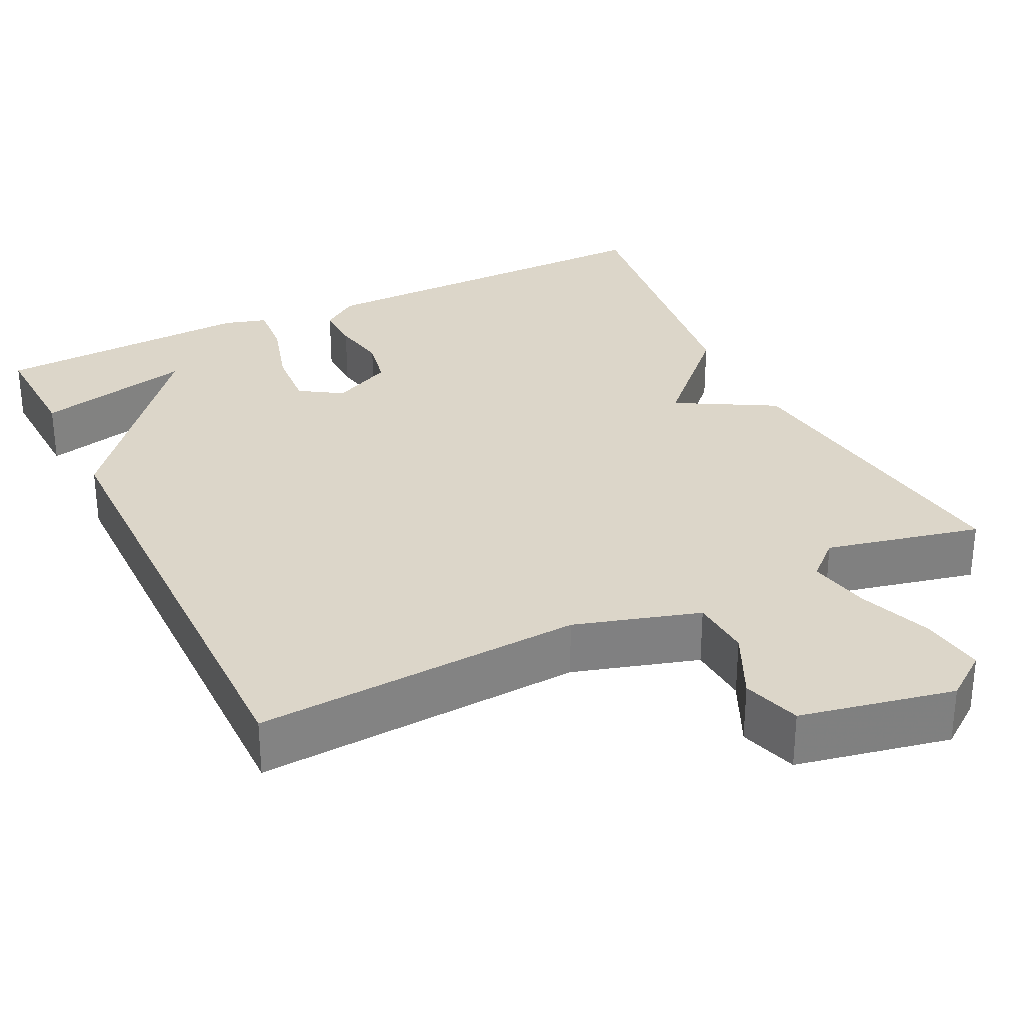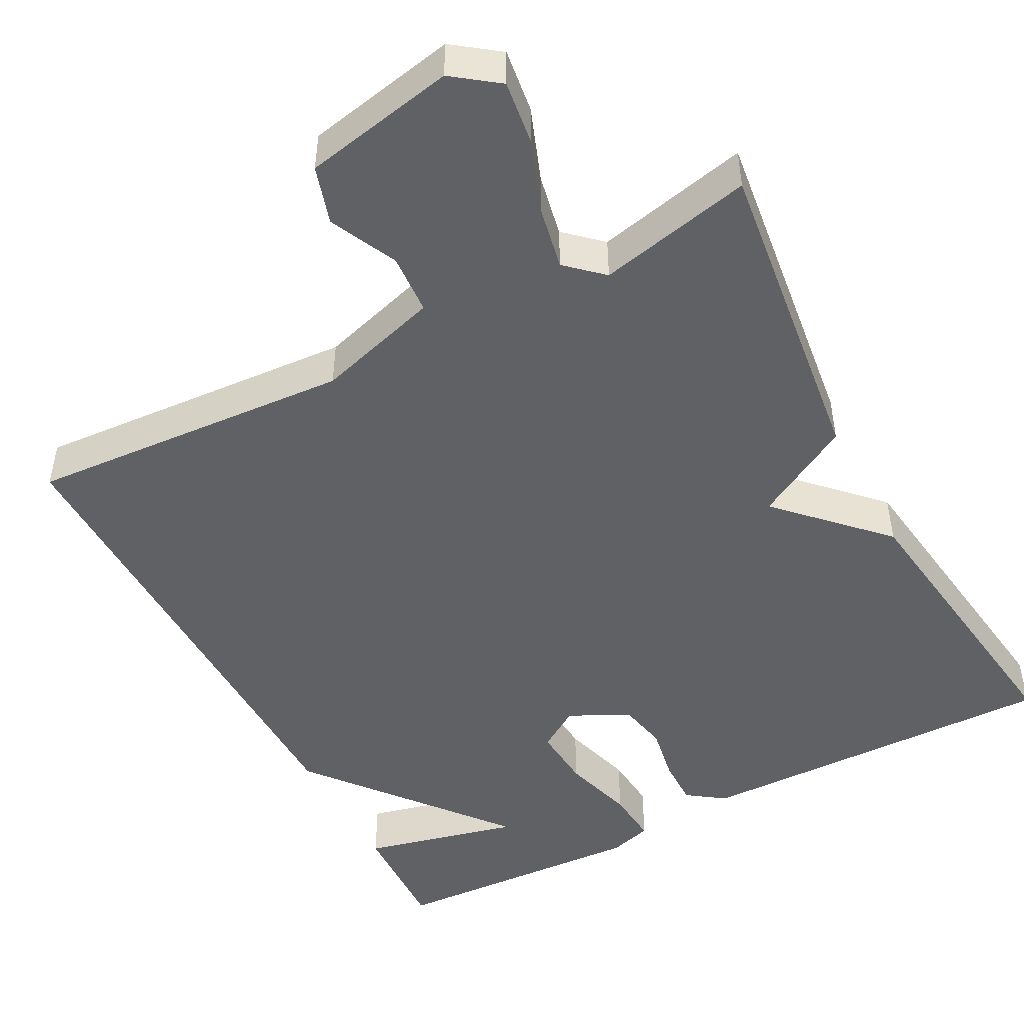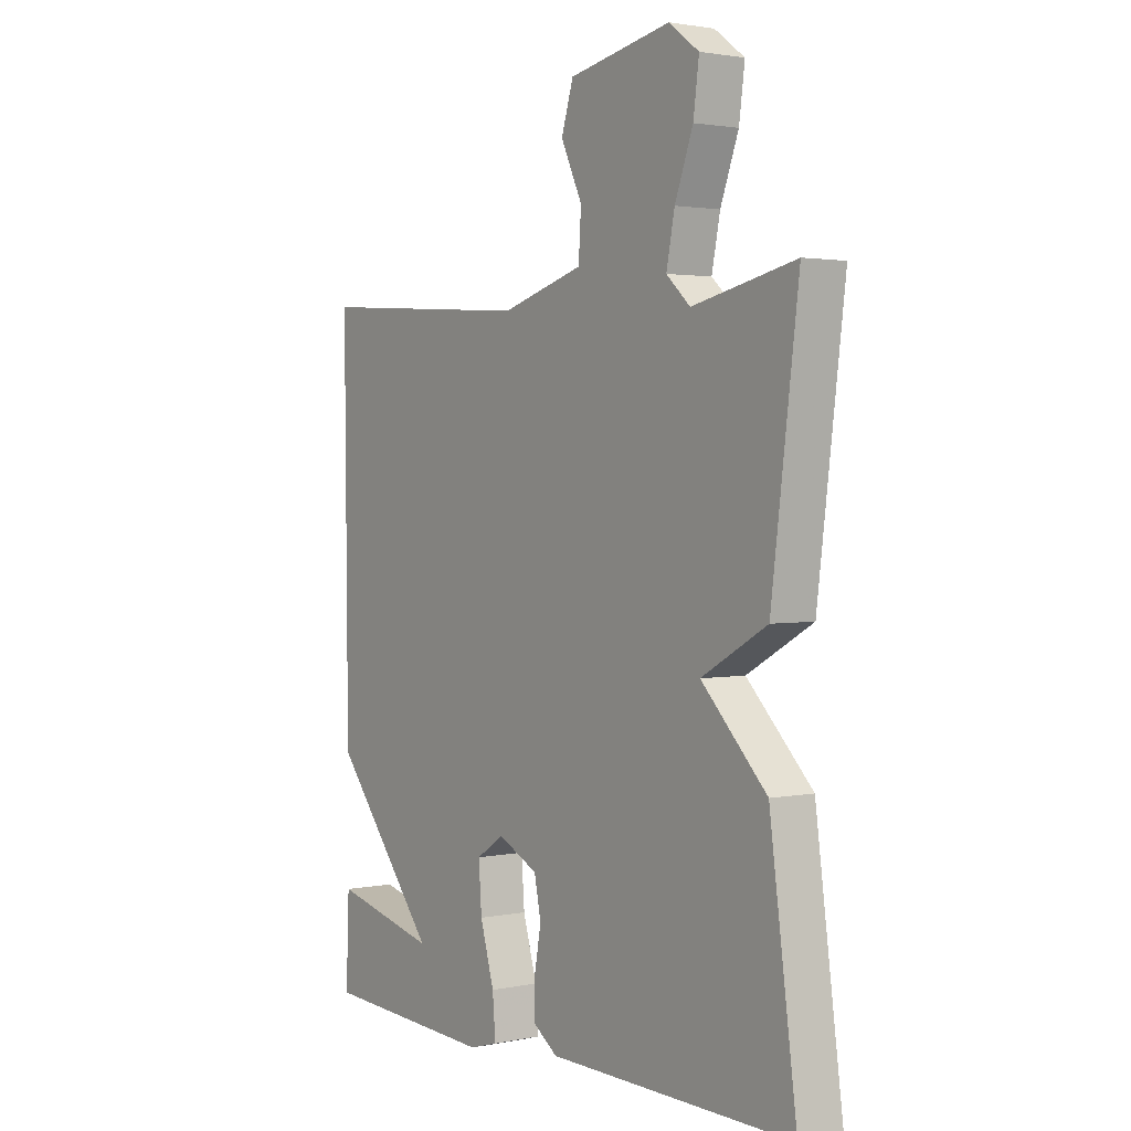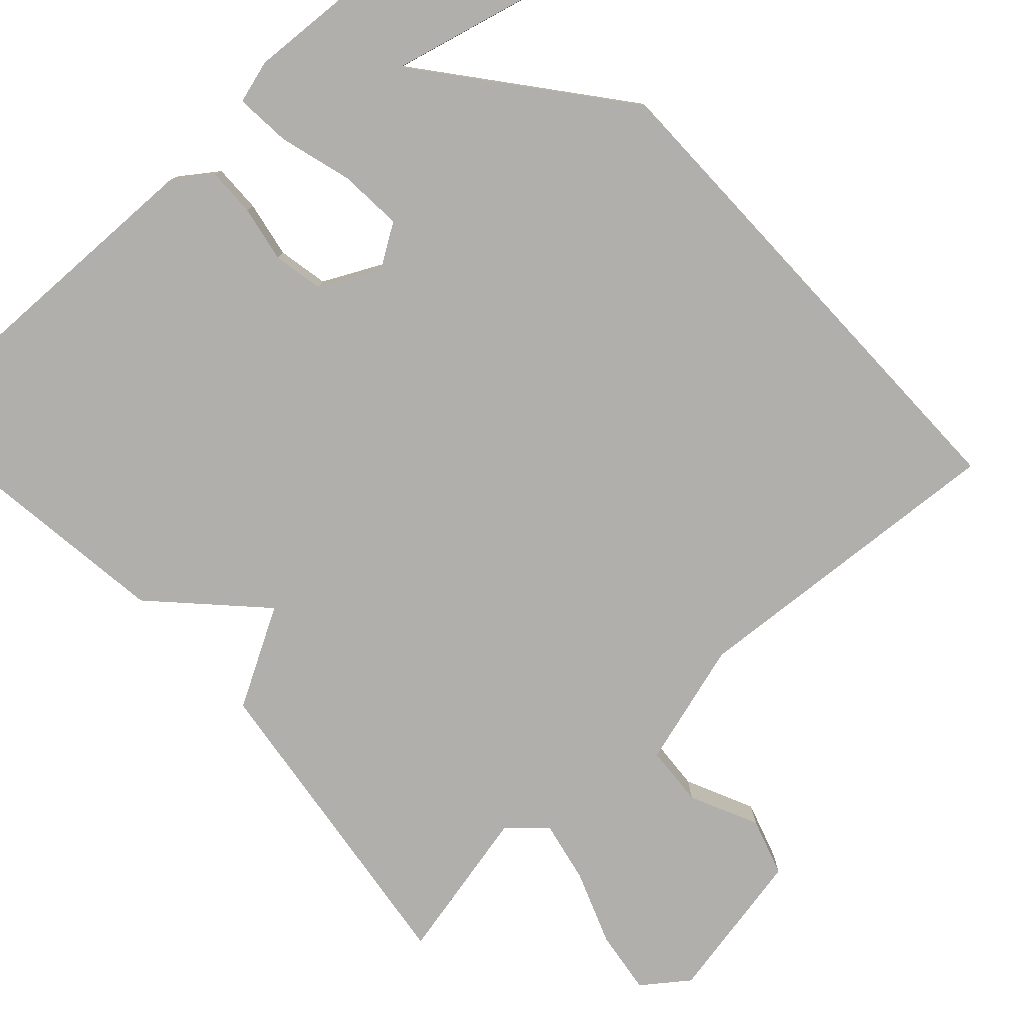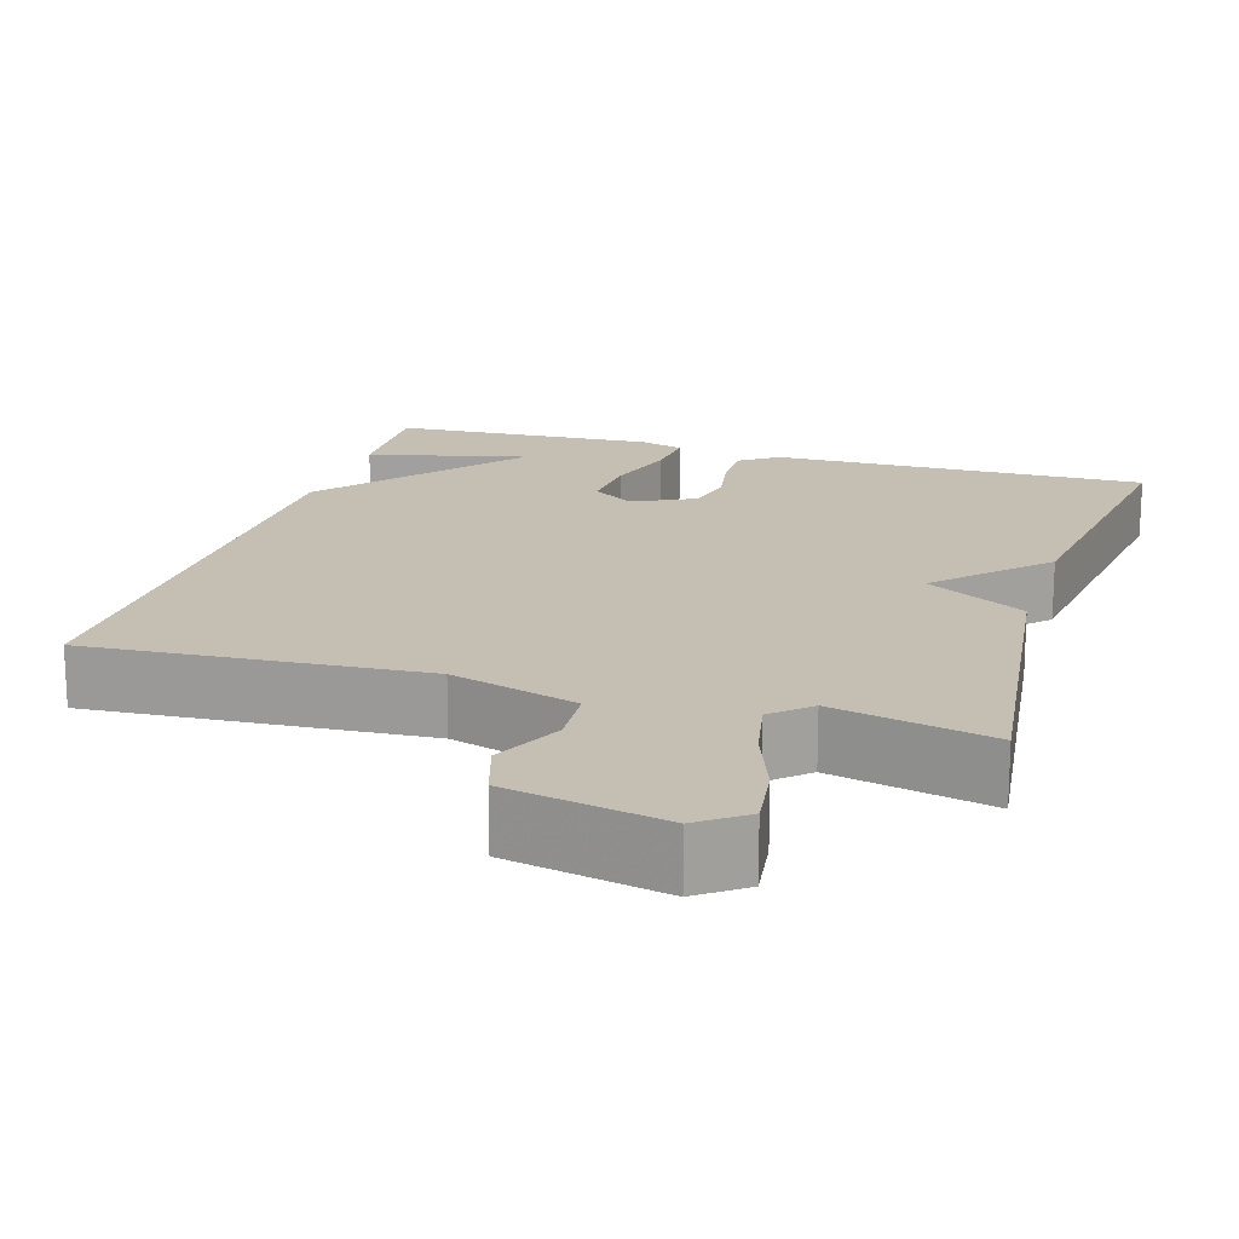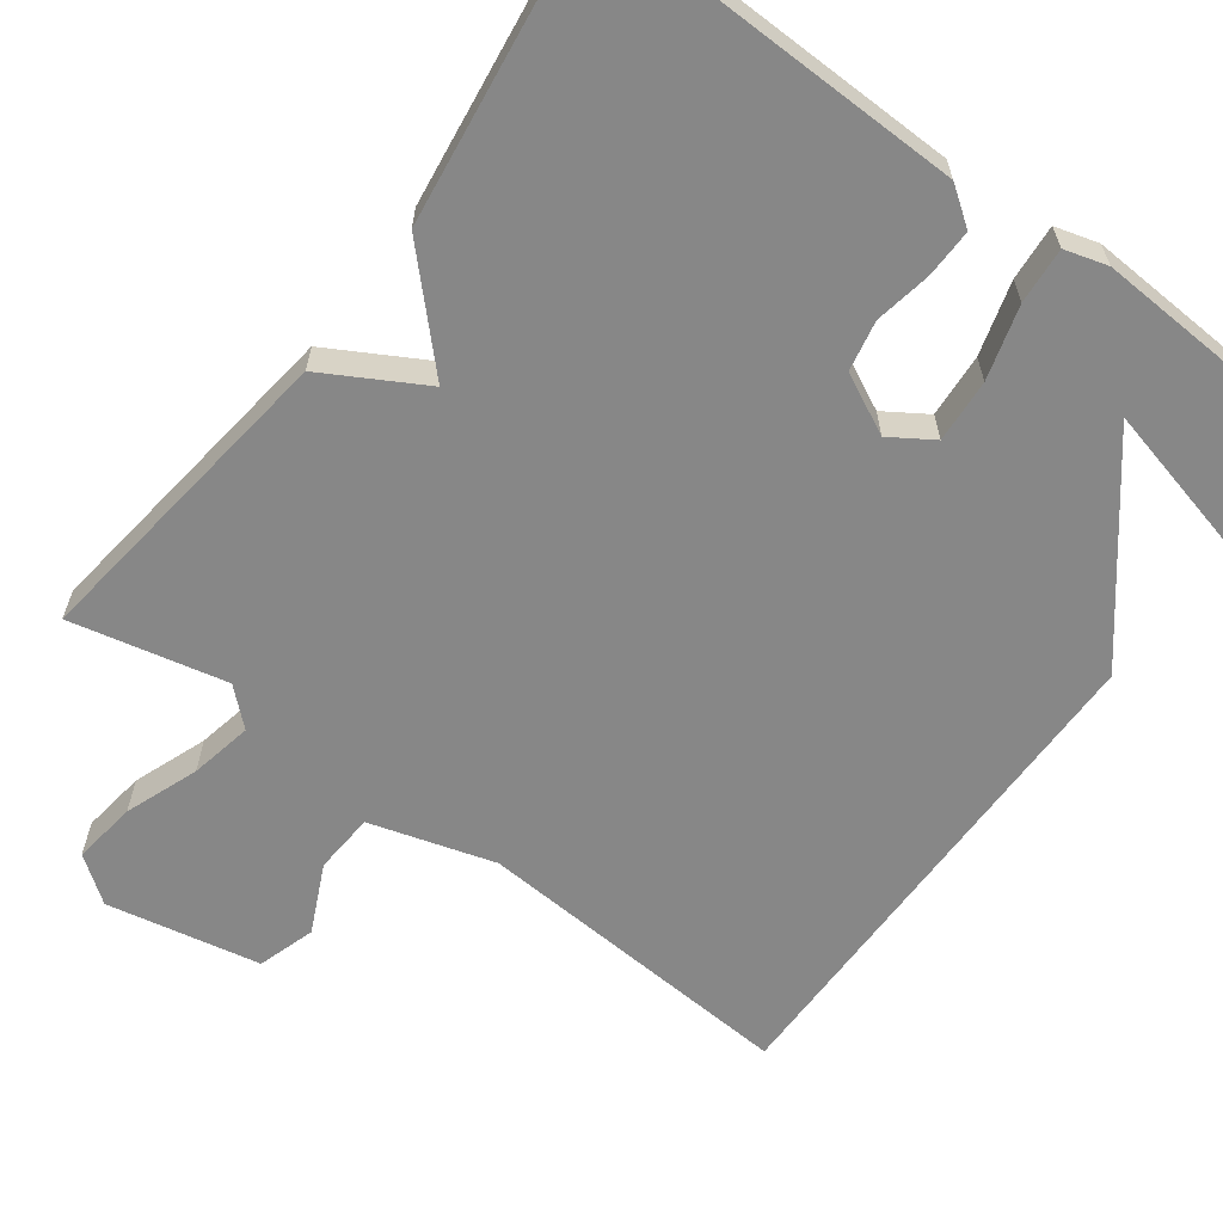
<metadata>
{"format":"obj","ext":"obj","renderer":"f3d","projection":"perspective","resolution":1024,"background":"white","views":[{"elev":30.2,"azim":-26.0,"up":"+Y"},{"elev":-48.1,"azim":27.9,"up":"+Y"},{"elev":2.1,"azim":54.3,"up":"+Z"},{"elev":-78.3,"azim":-137.7,"up":"+Y"},{"elev":17.6,"azim":17.0,"up":"+Y"},{"elev":-62.4,"azim":143.4,"up":"+Y"}]}
</metadata>
<code>
v -0.5 0.07 0.5
v -0.082 0.07 0.472
v 0.077 0.07 0.519
v 0.082 0.07 0.597
v 0.041 0.07 0.684
v 0.064 0.07 0.758
v 0.26 0.07 0.797
v 0.318 0.07 0.754
v 0.307 0.07 0.672
v 0.272 0.07 0.578
v 0.256 0.07 0.498
v 0.302 0.07 0.456
v 0.5 0.07 0.5
v 0.448 0.07 0.087
v 0.322 0.07 0.016
v 0.448 0.07 -0.113
v 0.5 0.07 -0.5
v 0.027 0.07 -0.492
v -0.021 0.07 -0.458
v -0.02 0.07 -0.396
v -0.007 0.07 -0.324
v -0.02 0.07 -0.26
v -0.097 0.07 -0.222
v -0.151 0.07 -0.257
v -0.145 0.07 -0.338
v -0.118 0.07 -0.431
v -0.112 0.07 -0.502
v -0.167 0.07 -0.518
v -0.5 0.07 -0.5
v -0.494 0.07 -0.347
v -0.293 0.07 -0.396
v -0.494 0.07 -0.147
v -0.5 0 0.5
v -0.082 0 0.472
v 0.077 0 0.519
v 0.082 0 0.597
v 0.041 0 0.684
v 0.064 0 0.758
v 0.26 0 0.797
v 0.318 0 0.754
v 0.307 0 0.672
v 0.272 0 0.578
v 0.256 0 0.498
v 0.302 0 0.456
v 0.5 0 0.5
v 0.448 0 0.087
v 0.322 0 0.016
v 0.448 0 -0.113
v 0.5 0 -0.5
v 0.027 0 -0.492
v -0.021 0 -0.458
v -0.02 0 -0.396
v -0.007 0 -0.324
v -0.02 0 -0.26
v -0.097 0 -0.222
v -0.151 0 -0.257
v -0.145 0 -0.338
v -0.118 0 -0.431
v -0.112 0 -0.502
v -0.167 0 -0.518
v -0.5 0 -0.5
v -0.494 0 -0.347
v -0.293 0 -0.396
v -0.494 0 -0.147
f 31 32 1 2
f 29 30 31
f 28 29 31
f 27 28 31
f 25 26 27 31
f 24 25 31
f 24 31 2 3
f 23 24 3
f 22 23 3
f 21 22 3
f 19 20 21
f 18 19 21
f 17 18 21
f 16 17 21
f 15 16 21
f 15 21 3
f 12 13 14 15
f 15 3 4
f 12 15 4
f 11 12 4
f 5 6 7
f 4 5 7
f 11 4 7
f 10 11 7
f 7 8 9 10
f 34 33 64 63
f 63 62 61
f 63 61 60
f 63 60 59
f 63 59 58 57
f 63 57 56
f 35 34 63 56
f 35 56 55
f 35 55 54
f 35 54 53
f 53 52 51
f 53 51 50
f 53 50 49
f 53 49 48
f 53 48 47
f 35 53 47
f 47 46 45 44
f 36 35 47
f 36 47 44
f 36 44 43
f 39 38 37
f 39 37 36
f 39 36 43
f 39 43 42
f 42 41 40 39
f 1 33 34 2
f 2 34 35 3
f 3 35 36 4
f 4 36 37 5
f 5 37 38 6
f 6 38 39 7
f 7 39 40 8
f 8 40 41 9
f 9 41 42 10
f 10 42 43 11
f 11 43 44 12
f 12 44 45 13
f 13 45 46 14
f 14 46 47 15
f 15 47 48 16
f 16 48 49 17
f 17 49 50 18
f 18 50 51 19
f 19 51 52 20
f 20 52 53 21
f 21 53 54 22
f 22 54 55 23
f 23 55 56 24
f 24 56 57 25
f 25 57 58 26
f 26 58 59 27
f 27 59 60 28
f 28 60 61 29
f 29 61 62 30
f 30 62 63 31
f 31 63 64 32
f 32 64 33 1

</code>
